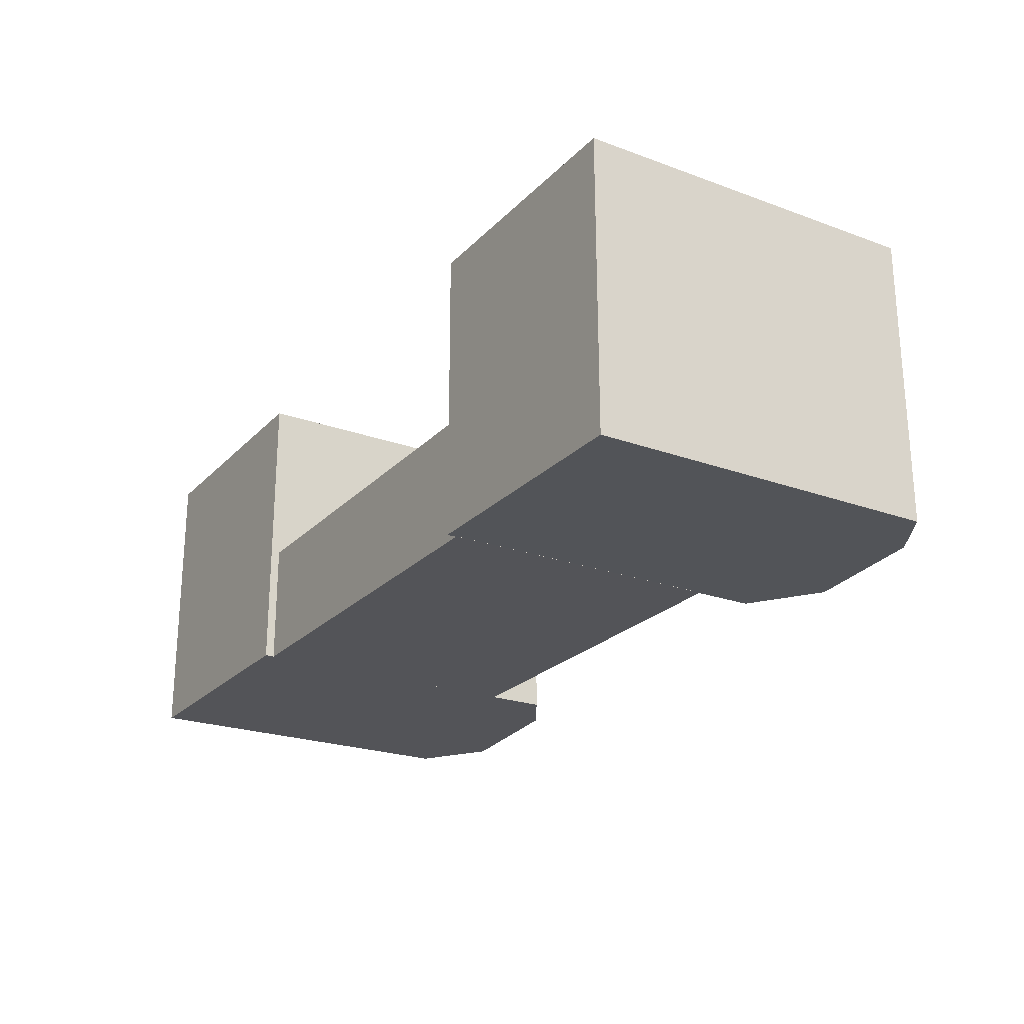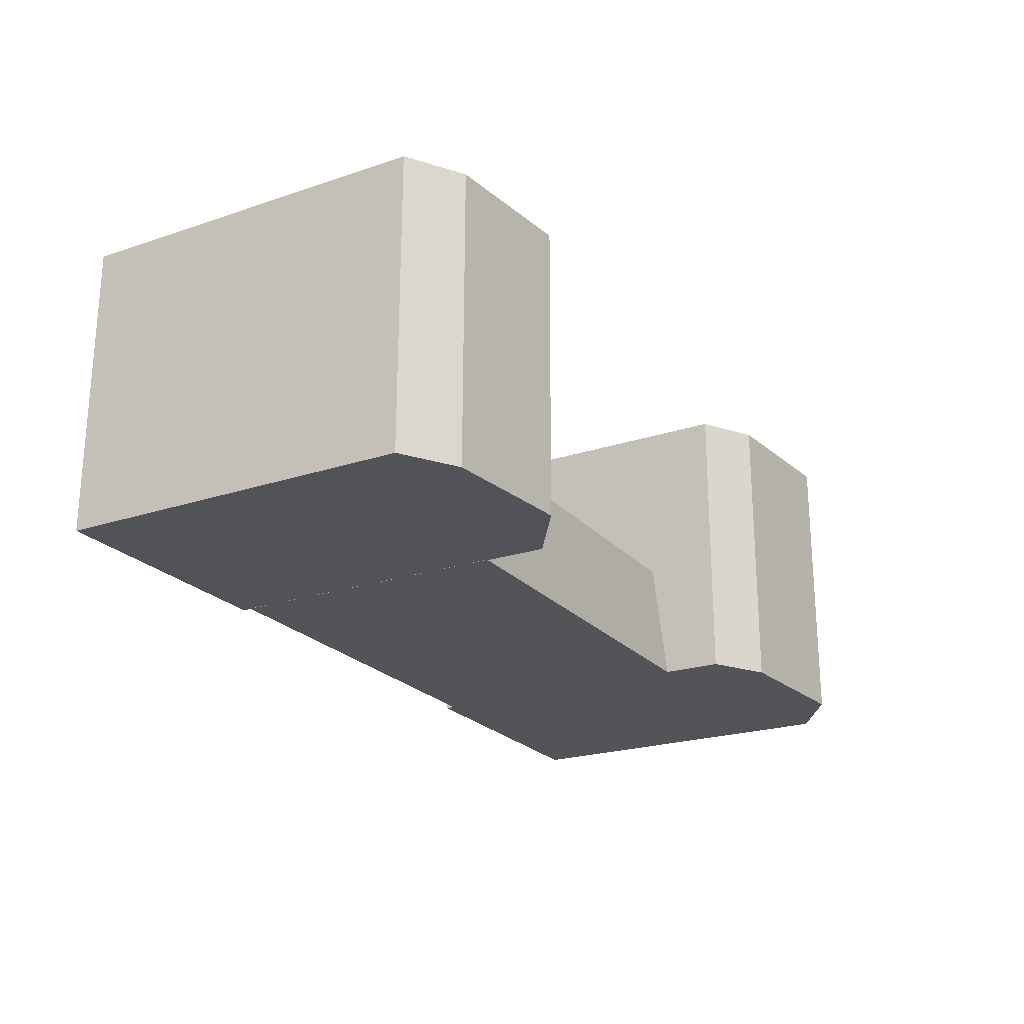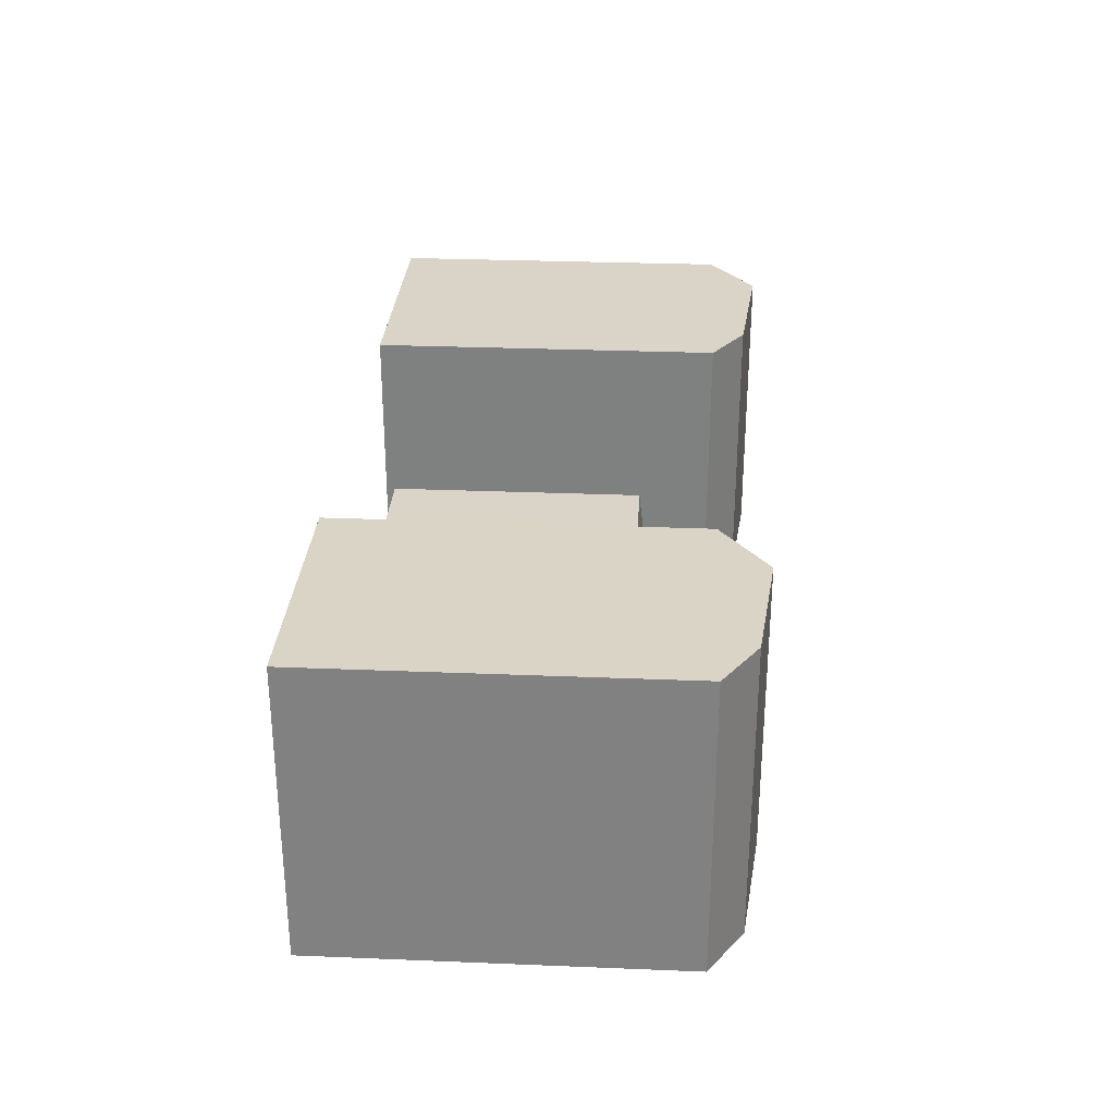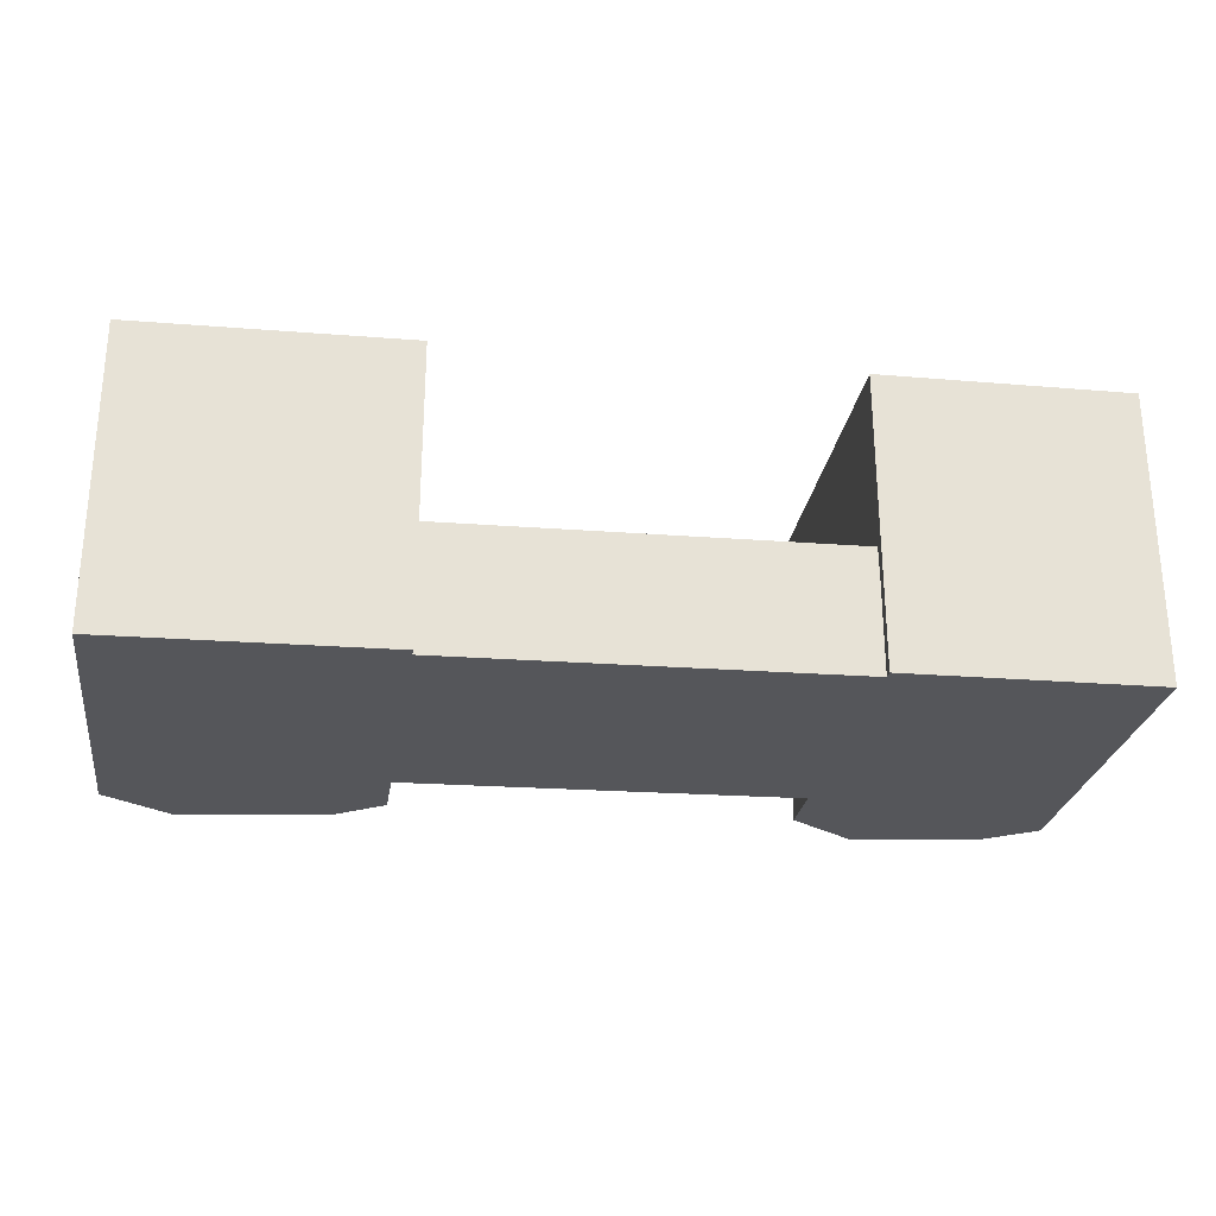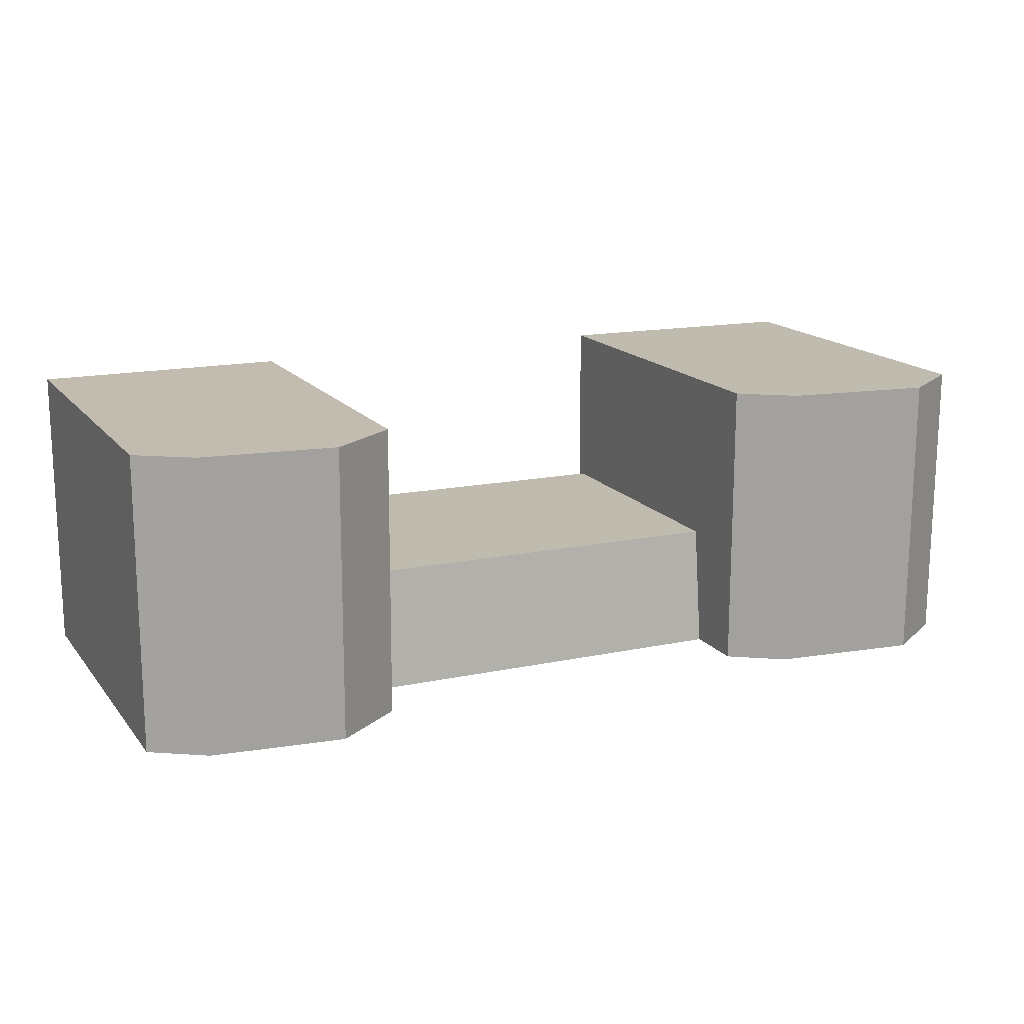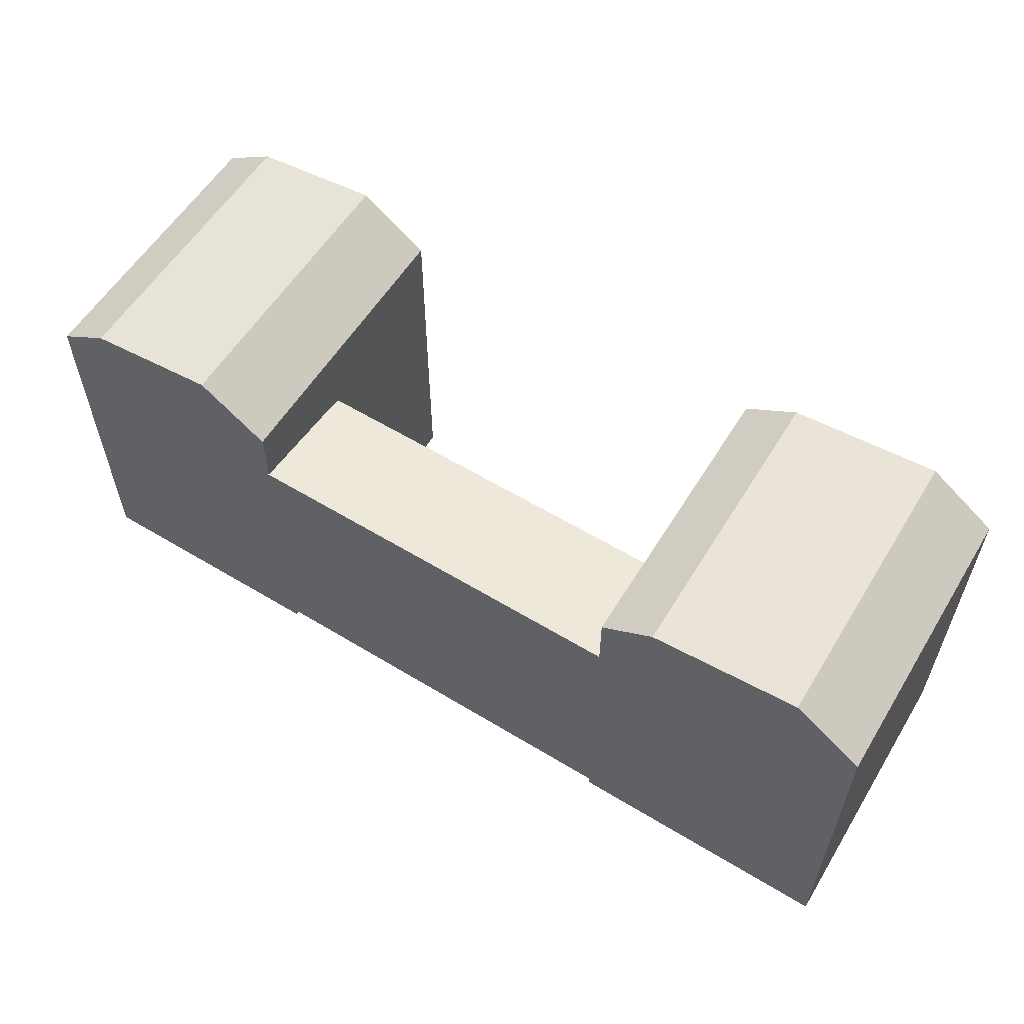
<metadata>
{"format":"obj","ext":"obj","renderer":"f3d","projection":"perspective","resolution":1024,"background":"white","views":[{"elev":-22.8,"azim":57.9,"up":"+Z"},{"elev":-22.1,"azim":120.2,"up":"+Z"},{"elev":29.5,"azim":93.4,"up":"+Z"},{"elev":-26.0,"azim":-8.6,"up":"+Z"},{"elev":16.5,"azim":154.5,"up":"+Z"},{"elev":57.8,"azim":-148.7,"up":"+Y"}]}
</metadata>
<code>
v  13.91 14.82 0.2341
v  34.58 -3.578e-17 0.5843
v  13.91 -1.436e-17 0.2346
v  34.58 14.82 0.5838
v  34.46 14.07 6.965
v  34.46 -4.265e-16 6.965
v  13.79 14.07 6.615
v  13.79 -4.051e-16 6.615
v  11.21 19.63 0.1884
v  0.000391 17.92 -0.0005819
v  3.51 20.38 0.05851
v  13.95 17.92 0.2346
v  13.95 -0.47 0.2352
v  0 -0.47 -2.878e-17
v  11.21 -0.47 0.189
v  3.509 -0.47 0.05917
v  0.02439 17.92 15.33
v  11.23 19.63 15.52
v  3.534 20.38 15.39
v  13.97 17.92 15.57
v  13.97 -0.47 15.57
v  3.533 -0.47 15.39
v  0.024 -0.47 15.33
v  11.23 -0.47 15.52
v  44.81 19.63 0.7141
v  34.51 17.92 0.5878
v  38.02 20.38 0.6308
v  47.55 17.92 0.7478
v  47.55 -0.47 0.7483
v  38.02 -0.47 0.6315
v  34.51 -0.47 0.5884
v  44.81 -0.47 0.7147
v  34.44 17.92 15.74
v  44.74 19.63 15.85
v  37.95 20.38 15.78
v  47.48 17.92 15.88
v  47.48 -0.47 15.88
v  34.44 -0.47 15.74
v  44.74 -0.47 15.85
v  37.95 -0.47 15.78
g defaultobject
f 1 2 3
f 2 1 4
f 2 5 6
f 5 2 4
f 6 7 8
f 7 6 5
f 7 3 8
f 3 7 1
f 9 10 11
f 10 9 12
f 10 12 13
f 10 13 14
f 14 13 15
f 14 15 16
f 17 18 19
f 18 17 20
f 20 17 21
f 21 17 22
f 22 17 23
f 21 22 24
f 13 20 21
f 20 13 12
f 17 14 23
f 14 17 10
f 25 26 27
f 26 25 28
f 26 28 29
f 26 29 30
f 26 30 31
f 30 29 32
f 33 34 35
f 34 33 36
f 36 33 37
f 37 33 38
f 37 38 39
f 39 38 40
f 29 36 37
f 36 29 28
f 33 31 38
f 31 33 26
f 1 2 3
f 2 1 4
f 2 5 6
f 5 2 4
f 6 7 8
f 7 6 5
f 7 3 8
f 3 7 1
f 9 10 11
f 10 9 12
f 10 12 13
f 10 13 14
f 14 13 15
f 14 15 16
f 17 18 19
f 18 17 20
f 20 17 21
f 21 17 22
f 22 17 23
f 21 22 24
f 13 20 21
f 20 13 12
f 17 14 23
f 14 17 10
f 25 26 27
f 26 25 28
f 26 28 29
f 26 29 30
f 26 30 31
f 30 29 32
f 33 34 35
f 34 33 36
f 36 33 37
f 37 33 38
f 37 38 39
f 39 38 40
f 29 36 37
f 36 29 28
f 33 31 38
f 31 33 26
f 6 3 2
f 3 6 8
f 16 23 14
f 23 16 15
f 23 15 13
f 23 13 22
f 22 13 21
f 22 21 24
f 30 38 31
f 38 30 32
f 38 32 29
f 38 29 37
f 38 37 40
f 40 37 39
f 6 3 2
f 3 6 8
f 16 23 14
f 23 16 15
f 23 15 13
f 23 13 22
f 22 13 21
f 22 21 24
f 30 38 31
f 38 30 32
f 38 32 29
f 38 29 37
f 38 37 40
f 40 37 39
f 19 9 11
f 9 19 18
f 17 11 10
f 11 17 19
f 34 28 25
f 28 34 36
f 35 25 27
f 25 35 34
f 33 27 26
f 27 33 35
f 5 1 7
f 1 5 4
f 18 12 9
f 12 18 20
f 19 9 11
f 9 19 18
f 17 11 10
f 11 17 19
f 34 28 25
f 28 34 36
f 35 25 27
f 25 35 34
f 33 27 26
f 27 33 35
f 5 1 7
f 1 5 4
f 18 12 9
f 12 18 20

</code>
